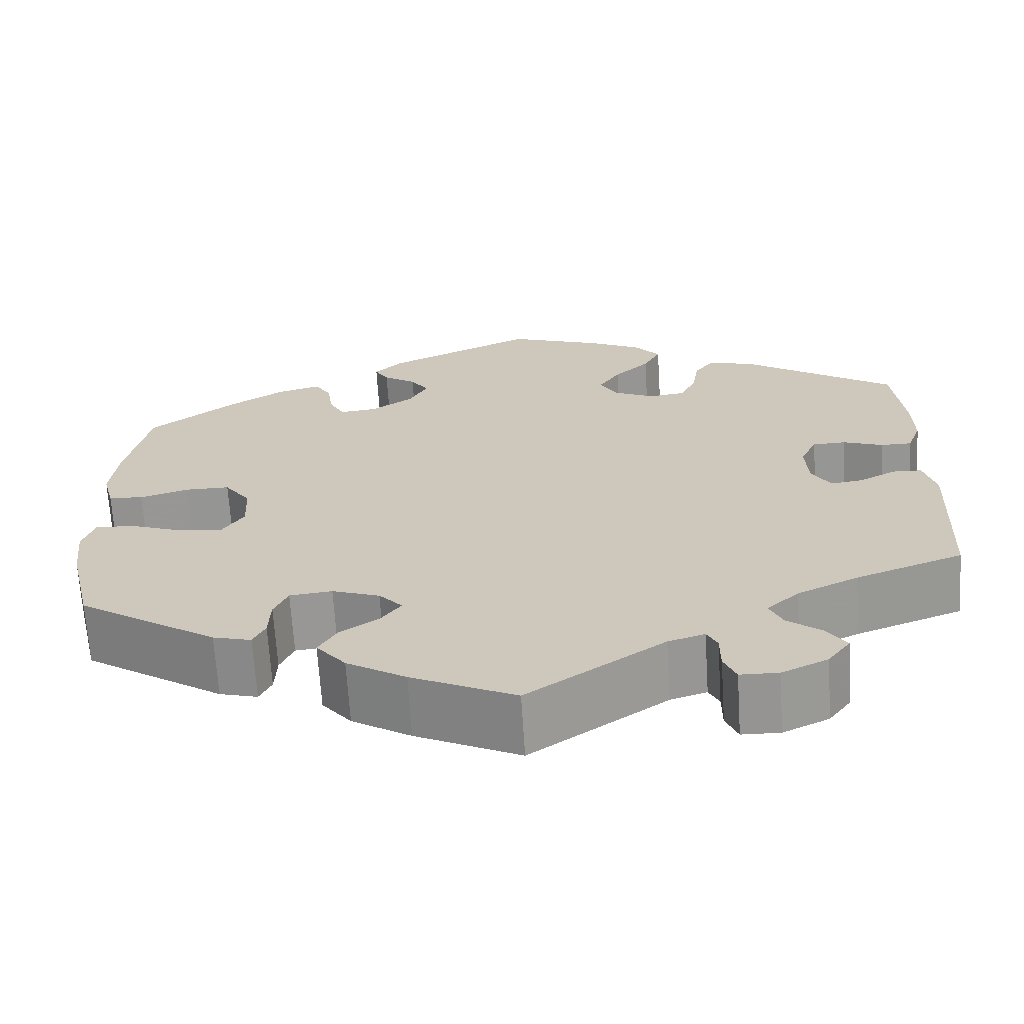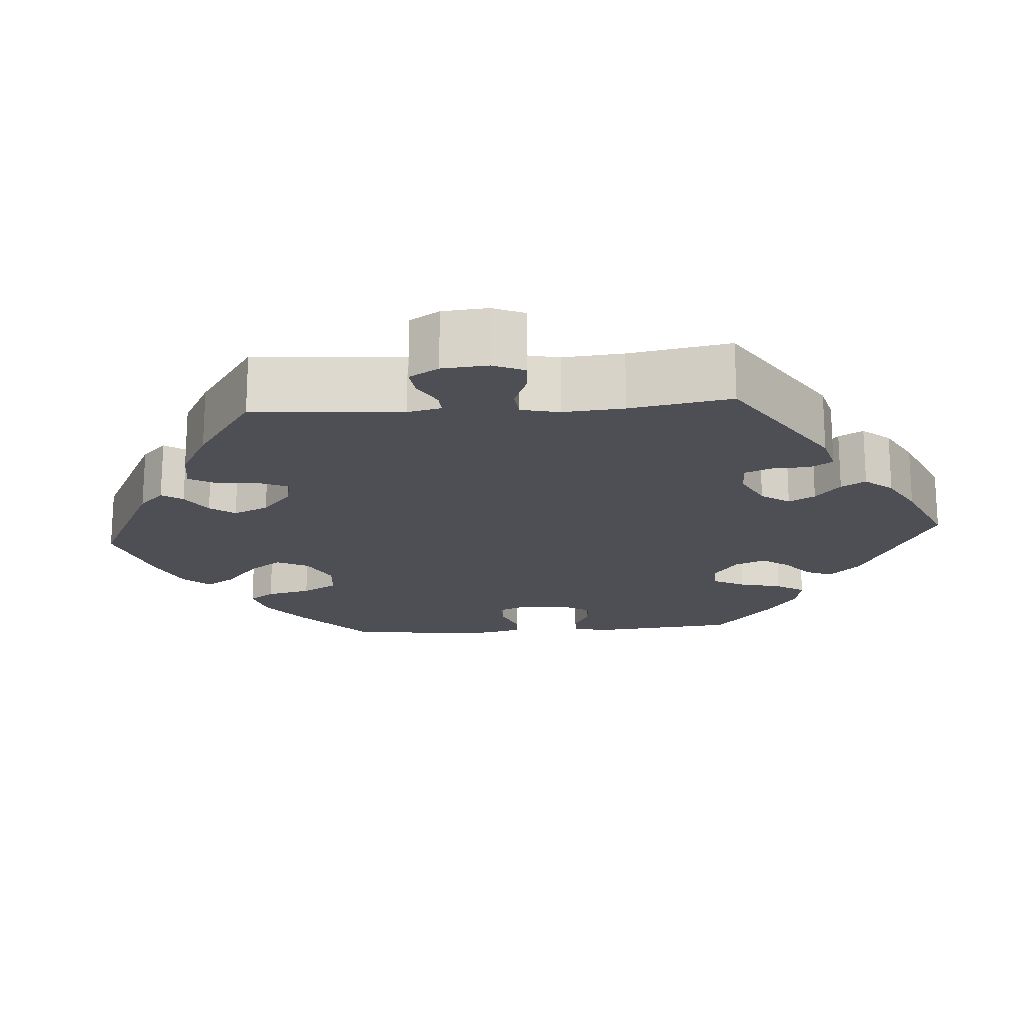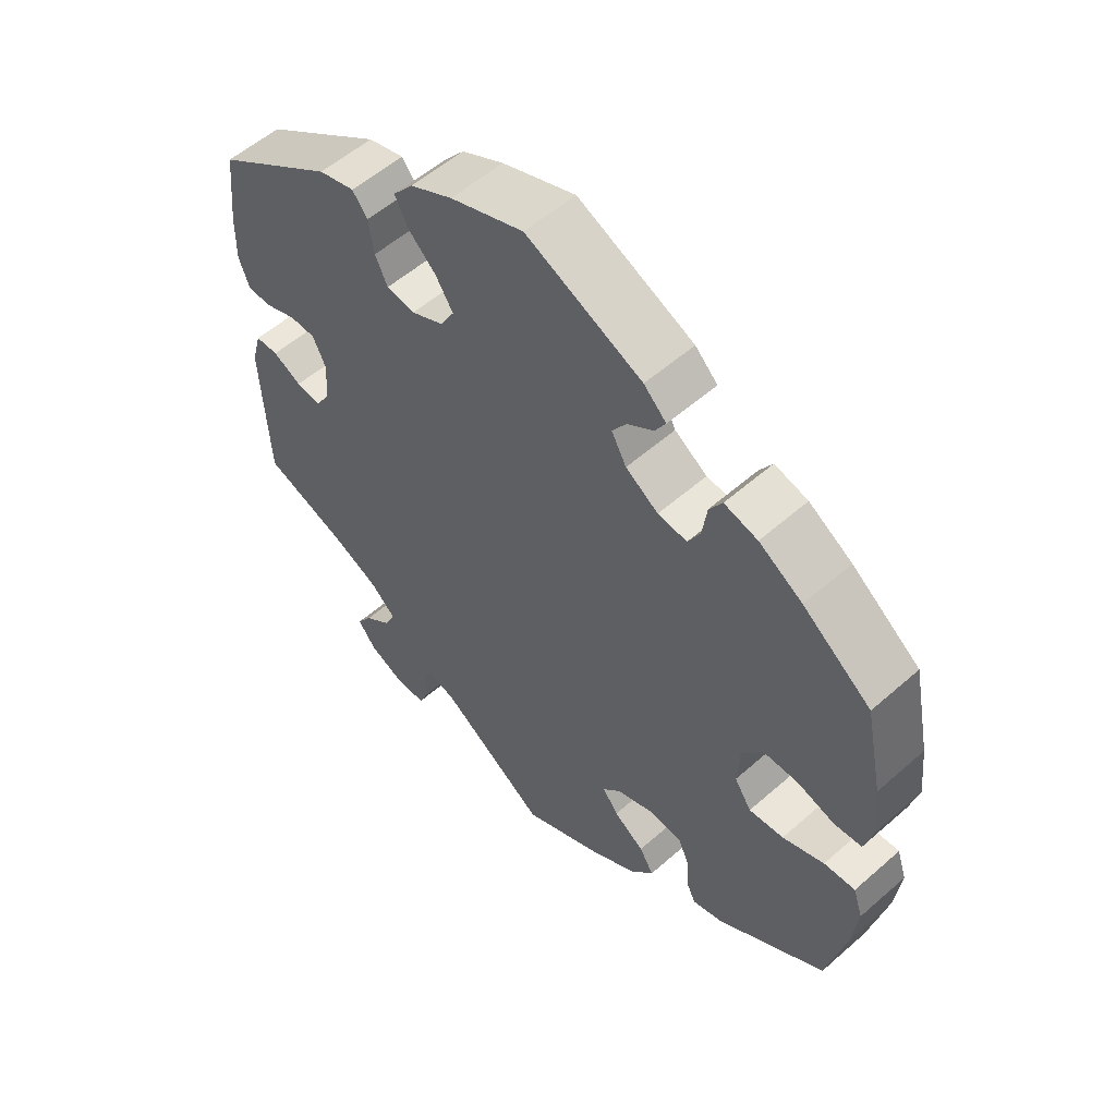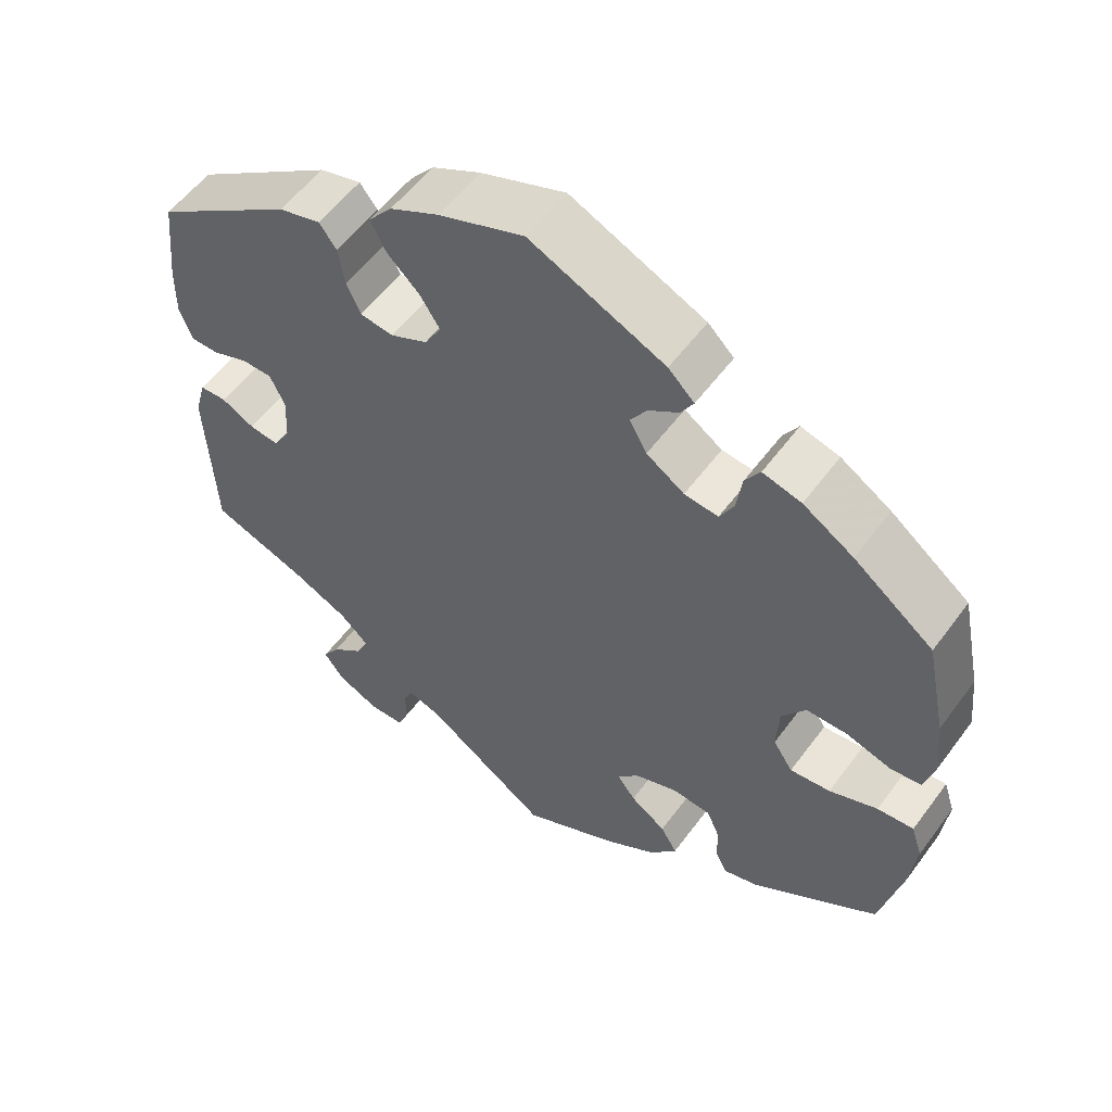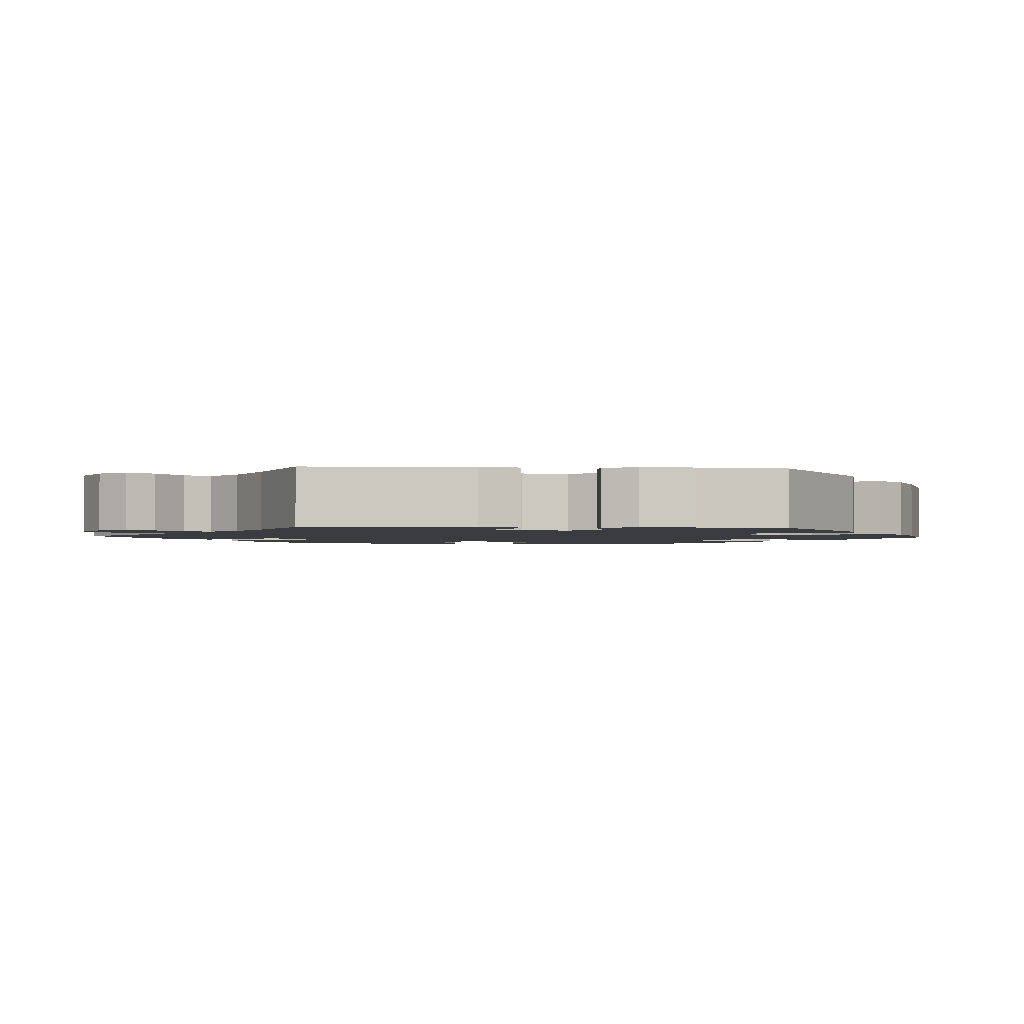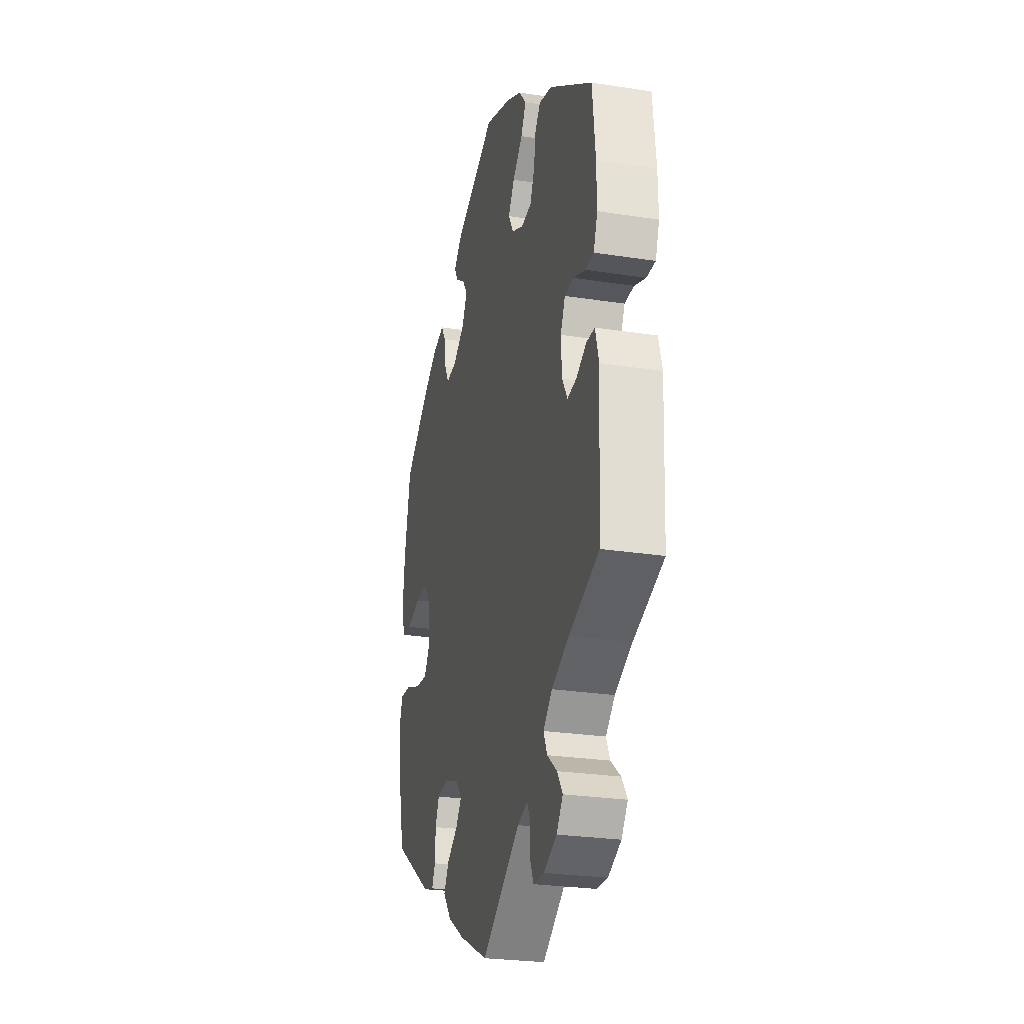
<metadata>
{"format":"obj","ext":"obj","renderer":"f3d","projection":"perspective","resolution":1024,"background":"white","views":[{"elev":-67.4,"azim":-176.4,"up":"+Z"},{"elev":-18.3,"azim":-145.8,"up":"+Y"},{"elev":55.3,"azim":47.2,"up":"+Z"},{"elev":55.4,"azim":35.8,"up":"+Z"},{"elev":-1.9,"azim":-94.2,"up":"+Y"},{"elev":-26.0,"azim":-103.9,"up":"+Z"}]}
</metadata>
<code>
v -0.511 0.07 -0.078
v -0.497 0.07 -0.027
v -0.463 0.07 -0.026
v -0.421 0.07 -0.048
v -0.384 0.07 -0.053
v -0.362 0.07 -0.016
v -0.359 0.07 0.042
v -0.378 0.07 0.082
v -0.416 0.07 0.083
v -0.462 0.07 0.066
v -0.498 0.07 0.066
v -0.514 0.07 0.109
v -0.513 0.07 0.176
v -0.501 0.07 0.288
v -0.325 0.07 0.406
v -0.272 0.07 0.42
v -0.25 0.07 0.391
v -0.242 0.07 0.342
v -0.224 0.07 0.303
v -0.182 0.07 0.297
v -0.135 0.07 0.319
v -0.114 0.07 0.355
v -0.139 0.07 0.394
v -0.18 0.07 0.433
v -0.2 0.07 0.471
v -0.17 0.07 0.507
v -0.108 0.07 0.538
v 0 0.07 0.577
v 0.171 0.07 0.499
v 0.204 0.07 0.467
v 0.188 0.07 0.44
v 0.15 0.07 0.415
v 0.129 0.07 0.384
v 0.151 0.07 0.344
v 0.199 0.07 0.312
v 0.242 0.07 0.307
v 0.26 0.07 0.341
v 0.267 0.07 0.389
v 0.286 0.07 0.419
v 0.335 0.07 0.406
v 0.399 0.07 0.366
v 0.5 0.07 0.289
v 0.526 0.07 0.163
v 0.534 0.07 0.089
v 0.521 0.07 0.039
v 0.481 0.07 0.035
v 0.425 0.07 0.052
v 0.373 0.07 0.052
v 0.343 0.07 0.01
v 0.34 0.07 -0.049
v 0.365 0.07 -0.087
v 0.416 0.07 -0.082
v 0.477 0.07 -0.059
v 0.523 0.07 -0.056
v 0.537 0.07 -0.099
v 0.529 0.07 -0.169
v 0.501 0.07 -0.289
v 0.34 0.07 -0.395
v 0.296 0.07 -0.407
v 0.282 0.07 -0.378
v 0.28 0.07 -0.33
v 0.264 0.07 -0.294
v 0.215 0.07 -0.289
v 0.16 0.07 -0.309
v 0.133 0.07 -0.339
v 0.156 0.07 -0.37
v 0.201 0.07 -0.401
v 0.222 0.07 -0.436
v 0.188 0.07 -0.478
v 0.12 0.07 -0.52
v 0 0.07 -0.578
v -0.157 0.07 -0.47
v -0.199 0.07 -0.457
v -0.211 0.07 -0.481
v -0.211 0.07 -0.525
v -0.225 0.07 -0.558
v -0.269 0.07 -0.559
v -0.322 0.07 -0.534
v -0.348 0.07 -0.499
v -0.326 0.07 -0.466
v -0.286 0.07 -0.434
v -0.271 0.07 -0.401
v -0.308 0.07 -0.367
v -0.378 0.07 -0.334
v -0.501 0.07 -0.289
v -0.511 0 -0.078
v -0.497 0 -0.027
v -0.463 0 -0.026
v -0.421 0 -0.048
v -0.384 0 -0.053
v -0.362 0 -0.016
v -0.359 0 0.042
v -0.378 0 0.082
v -0.416 0 0.083
v -0.462 0 0.066
v -0.498 0 0.066
v -0.514 0 0.109
v -0.513 0 0.176
v -0.501 0 0.288
v -0.325 0 0.406
v -0.272 0 0.42
v -0.25 0 0.391
v -0.242 0 0.342
v -0.224 0 0.303
v -0.182 0 0.297
v -0.135 0 0.319
v -0.114 0 0.355
v -0.139 0 0.394
v -0.18 0 0.433
v -0.2 0 0.471
v -0.17 0 0.507
v -0.108 0 0.538
v 0 0 0.577
v 0.171 0 0.499
v 0.204 0 0.467
v 0.188 0 0.44
v 0.15 0 0.415
v 0.129 0 0.384
v 0.151 0 0.344
v 0.199 0 0.312
v 0.242 0 0.307
v 0.26 0 0.341
v 0.267 0 0.389
v 0.286 0 0.419
v 0.335 0 0.406
v 0.399 0 0.366
v 0.5 0 0.289
v 0.526 0 0.163
v 0.534 0 0.089
v 0.521 0 0.039
v 0.481 0 0.035
v 0.425 0 0.052
v 0.373 0 0.052
v 0.343 0 0.01
v 0.34 0 -0.049
v 0.365 0 -0.087
v 0.416 0 -0.082
v 0.477 0 -0.059
v 0.523 0 -0.056
v 0.537 0 -0.099
v 0.529 0 -0.169
v 0.501 0 -0.289
v 0.34 0 -0.395
v 0.296 0 -0.407
v 0.282 0 -0.378
v 0.28 0 -0.33
v 0.264 0 -0.294
v 0.215 0 -0.289
v 0.16 0 -0.309
v 0.133 0 -0.339
v 0.156 0 -0.37
v 0.201 0 -0.401
v 0.222 0 -0.436
v 0.188 0 -0.478
v 0.12 0 -0.52
v 0 0 -0.578
v -0.157 0 -0.47
v -0.199 0 -0.457
v -0.211 0 -0.481
v -0.211 0 -0.525
v -0.225 0 -0.558
v -0.269 0 -0.559
v -0.322 0 -0.534
v -0.348 0 -0.499
v -0.326 0 -0.466
v -0.286 0 -0.434
v -0.271 0 -0.401
v -0.308 0 -0.367
v -0.378 0 -0.334
v -0.501 0 -0.289
f 84 85 1 2
f 83 84 2 3
f 82 83 3 4
f 78 79 80 81
f 78 81 82
f 77 78 82
f 74 75 76 77
f 73 74 77 82
f 72 73 82 4
f 66 67 68 69
f 65 66 69 70
f 58 59 60 61
f 58 61 62
f 57 58 62
f 56 57 62 63
f 52 53 54 55
f 51 52 55 56
f 44 45 46 47
f 44 47 48
f 43 44 48
f 42 43 48
f 41 42 48 49
f 37 38 39 40
f 36 37 40 41
f 29 30 31 32
f 29 32 33
f 28 29 33
f 27 28 33 34
f 23 24 25 26
f 22 23 26 27
f 15 16 17 18
f 15 18 19
f 14 15 19
f 13 14 19 20
f 9 10 11 12
f 8 9 12 13
f 71 72 4 5
f 65 70 71 5
f 64 65 5 6
f 51 56 63 64
f 50 51 64 6
f 49 50 6 7
f 36 41 49 7
f 35 36 7 8
f 34 35 8 13
f 22 27 34
f 21 22 34
f 20 21 34
f 13 20 34
f 87 86 170 169
f 88 87 169 168
f 89 88 168 167
f 166 165 164 163
f 167 166 163
f 167 163 162
f 162 161 160 159
f 167 162 159 158
f 89 167 158 157
f 154 153 152 151
f 155 154 151 150
f 146 145 144 143
f 147 146 143
f 147 143 142
f 148 147 142 141
f 140 139 138 137
f 141 140 137 136
f 132 131 130 129
f 133 132 129
f 133 129 128
f 133 128 127
f 134 133 127 126
f 125 124 123 122
f 126 125 122 121
f 117 116 115 114
f 118 117 114
f 118 114 113
f 119 118 113 112
f 111 110 109 108
f 112 111 108 107
f 103 102 101 100
f 104 103 100
f 104 100 99
f 105 104 99 98
f 97 96 95 94
f 98 97 94 93
f 90 89 157 156
f 90 156 155 150
f 91 90 150 149
f 149 148 141 136
f 91 149 136 135
f 92 91 135 134
f 92 134 126 121
f 93 92 121 120
f 98 93 120 119
f 119 112 107
f 119 107 106
f 119 106 105
f 119 105 98
f 1 86 87 2
f 2 87 88 3
f 3 88 89 4
f 4 89 90 5
f 5 90 91 6
f 6 91 92 7
f 7 92 93 8
f 8 93 94 9
f 9 94 95 10
f 10 95 96 11
f 11 96 97 12
f 12 97 98 13
f 13 98 99 14
f 14 99 100 15
f 15 100 101 16
f 16 101 102 17
f 17 102 103 18
f 18 103 104 19
f 19 104 105 20
f 20 105 106 21
f 21 106 107 22
f 22 107 108 23
f 23 108 109 24
f 24 109 110 25
f 25 110 111 26
f 26 111 112 27
f 27 112 113 28
f 28 113 114 29
f 29 114 115 30
f 30 115 116 31
f 31 116 117 32
f 32 117 118 33
f 33 118 119 34
f 34 119 120 35
f 35 120 121 36
f 36 121 122 37
f 37 122 123 38
f 38 123 124 39
f 39 124 125 40
f 40 125 126 41
f 41 126 127 42
f 42 127 128 43
f 43 128 129 44
f 44 129 130 45
f 45 130 131 46
f 46 131 132 47
f 47 132 133 48
f 48 133 134 49
f 49 134 135 50
f 50 135 136 51
f 51 136 137 52
f 52 137 138 53
f 53 138 139 54
f 54 139 140 55
f 55 140 141 56
f 56 141 142 57
f 57 142 143 58
f 58 143 144 59
f 59 144 145 60
f 60 145 146 61
f 61 146 147 62
f 62 147 148 63
f 63 148 149 64
f 64 149 150 65
f 65 150 151 66
f 66 151 152 67
f 67 152 153 68
f 68 153 154 69
f 69 154 155 70
f 70 155 156 71
f 71 156 157 72
f 72 157 158 73
f 73 158 159 74
f 74 159 160 75
f 75 160 161 76
f 76 161 162 77
f 77 162 163 78
f 78 163 164 79
f 79 164 165 80
f 80 165 166 81
f 81 166 167 82
f 82 167 168 83
f 83 168 169 84
f 84 169 170 85
f 85 170 86 1

</code>
